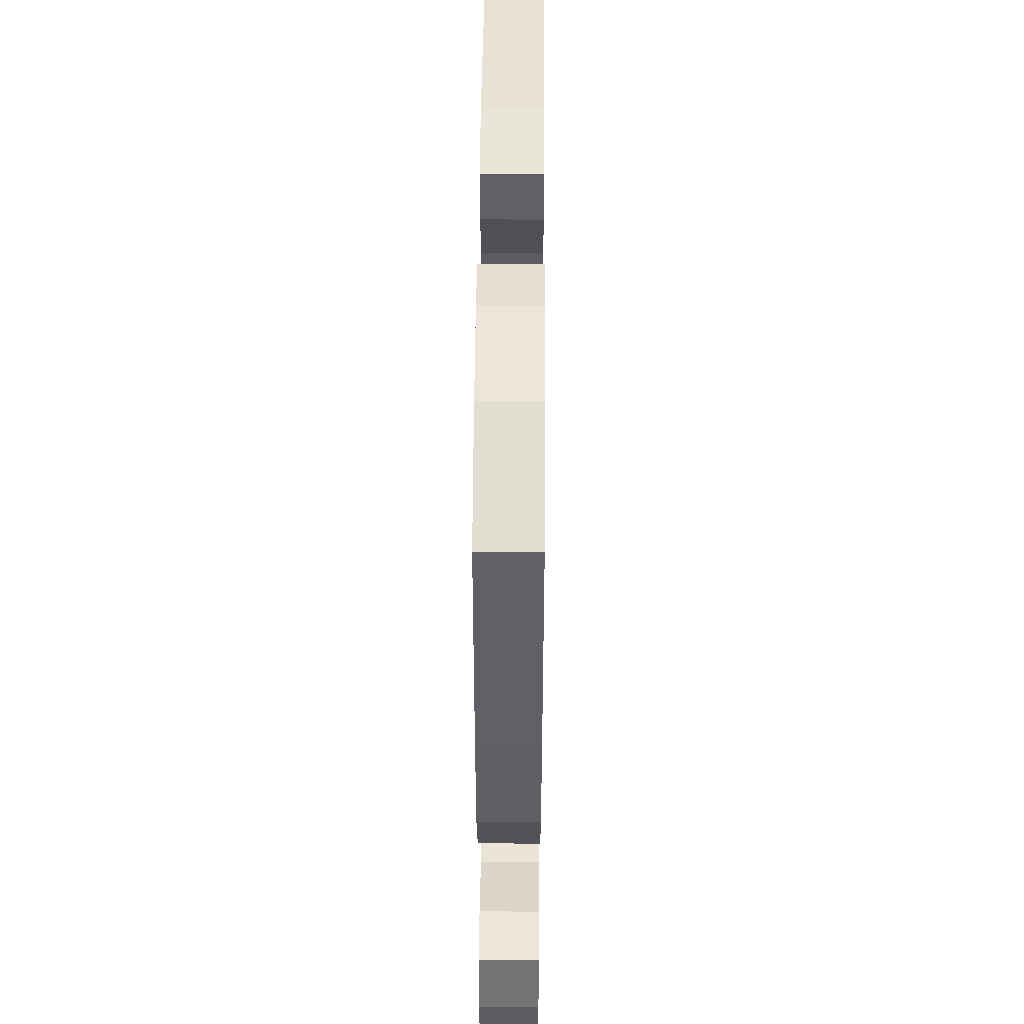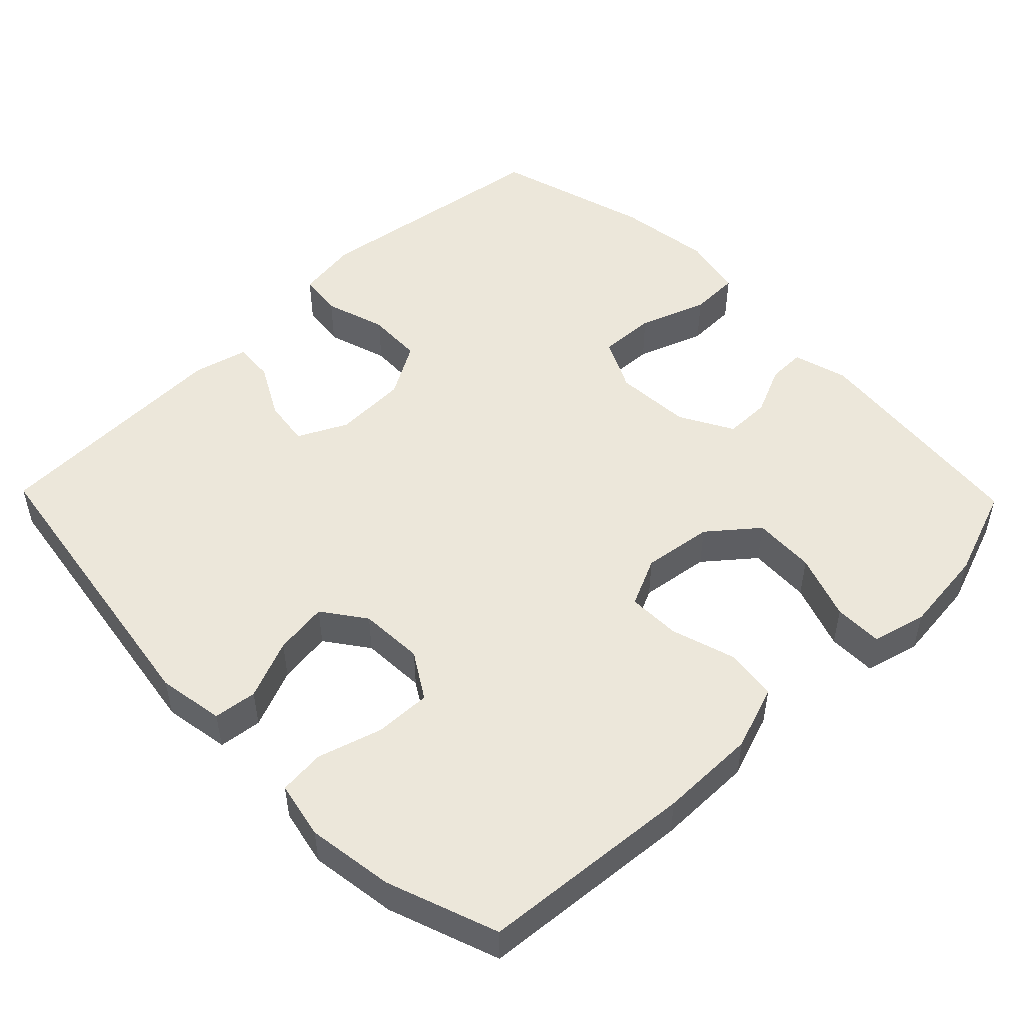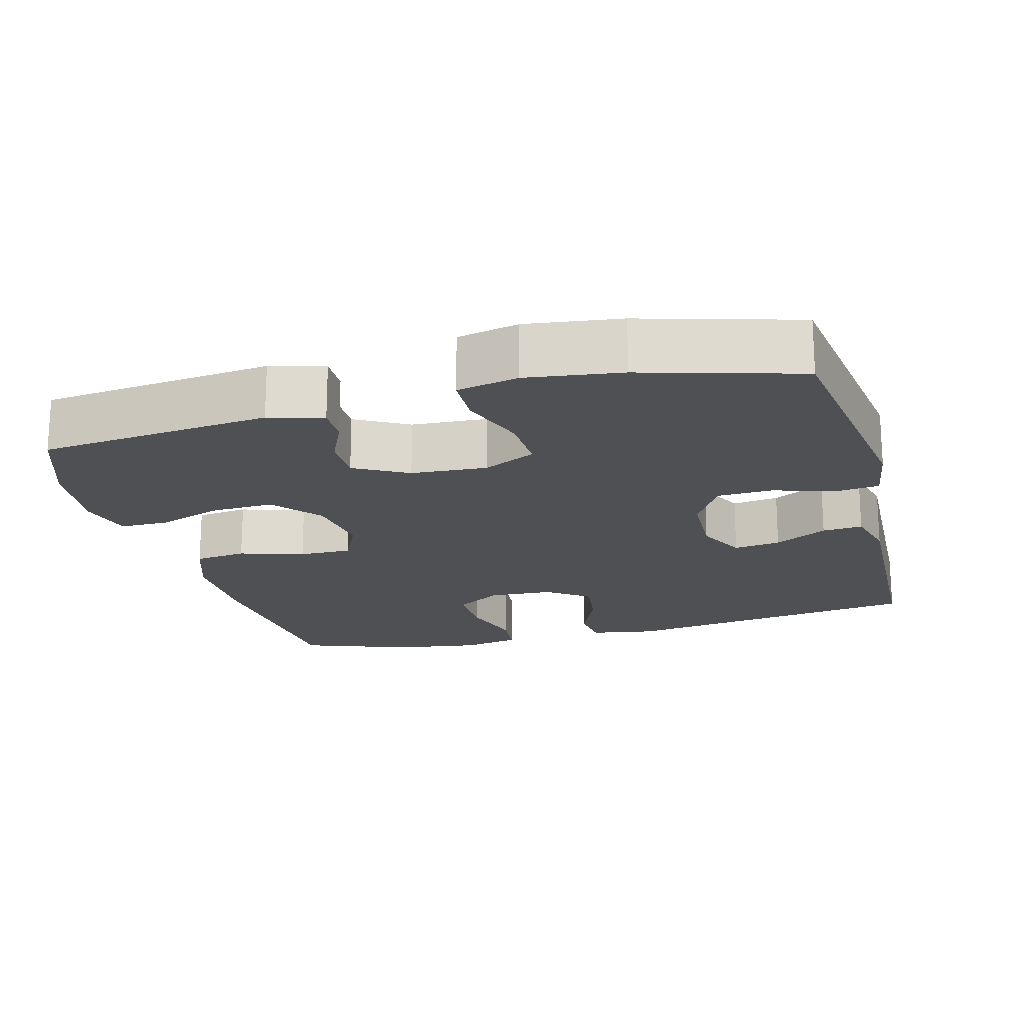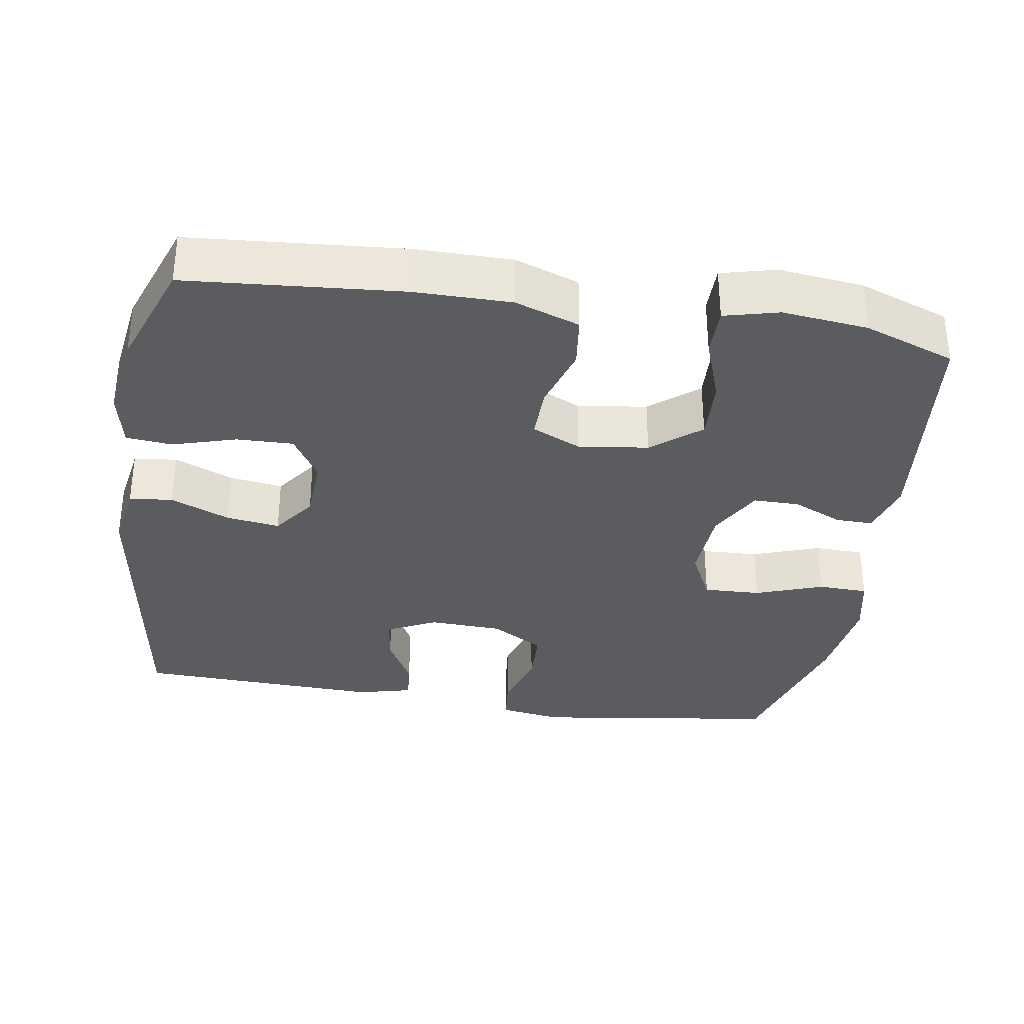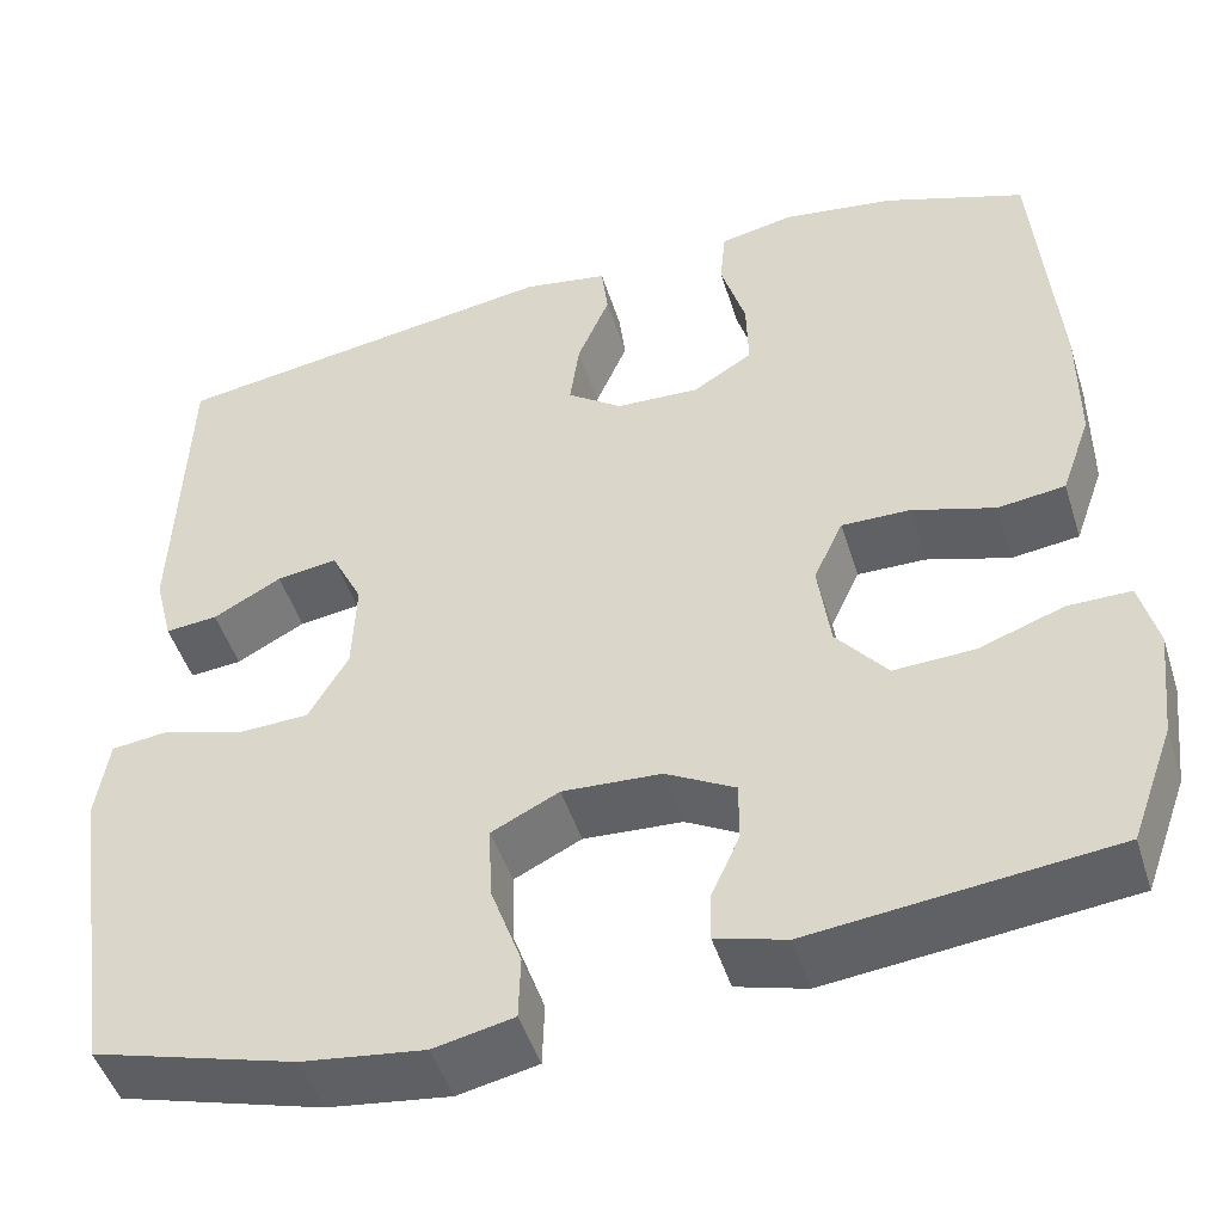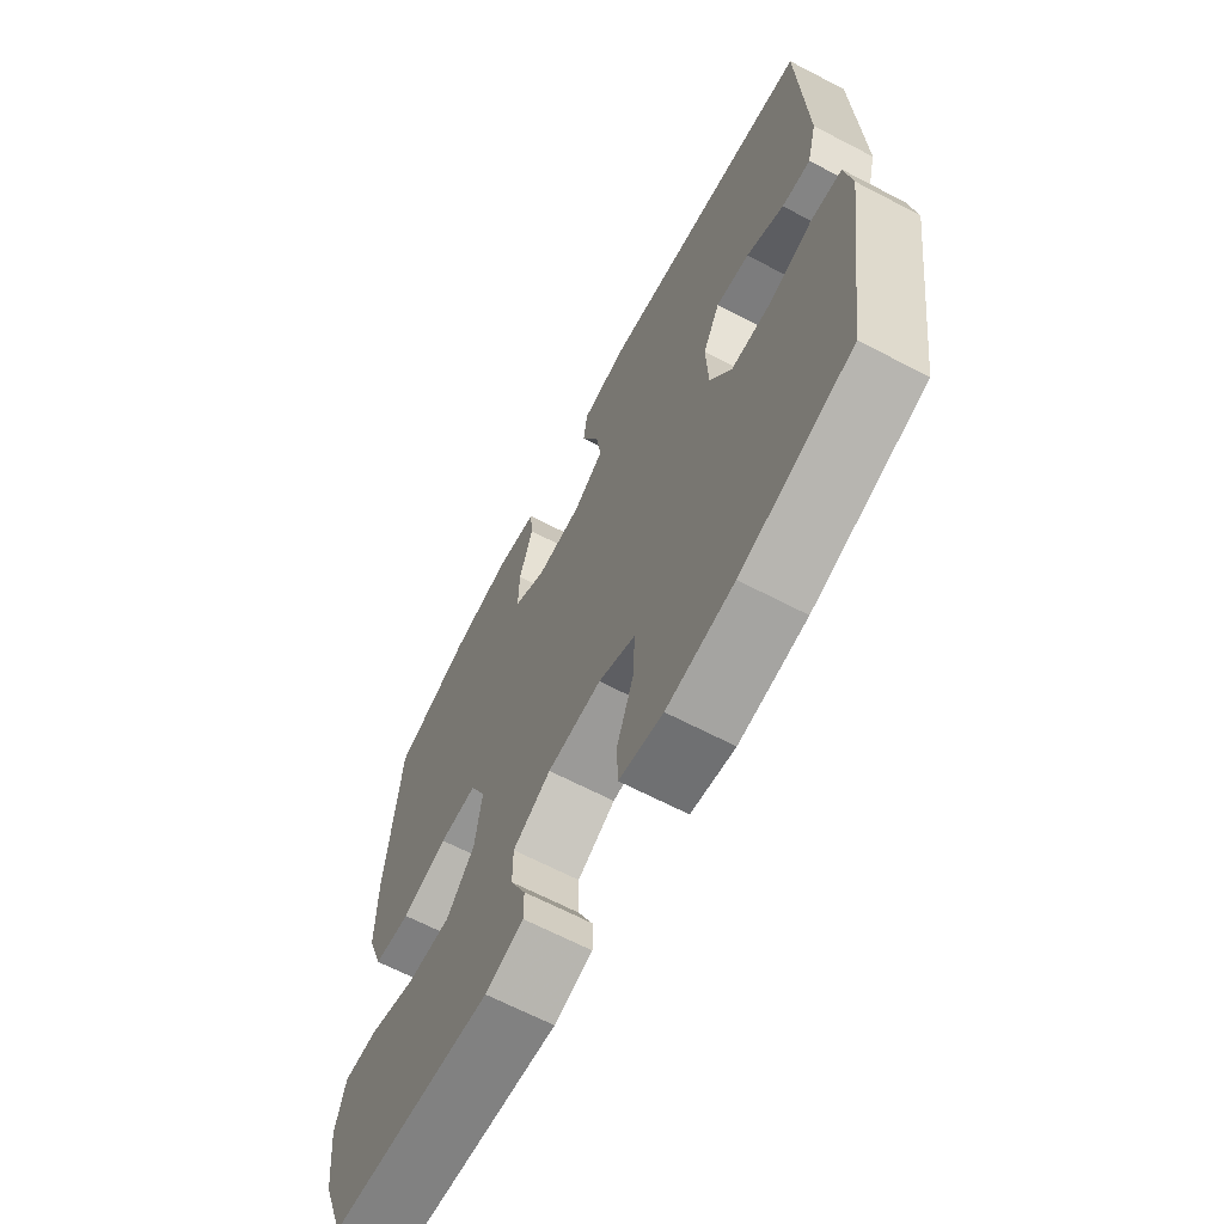
<metadata>
{"format":"obj","ext":"obj","renderer":"f3d","projection":"perspective","resolution":1024,"background":"white","views":[{"elev":48.6,"azim":90.4,"up":"+Z"},{"elev":50.4,"azim":45.8,"up":"+Y"},{"elev":-18.9,"azim":-165.1,"up":"+Y"},{"elev":-33.7,"azim":80.9,"up":"+Y"},{"elev":-47.8,"azim":17.2,"up":"+Z"},{"elev":-66.3,"azim":-117.6,"up":"+Z"}]}
</metadata>
<code>
v -0.5 0.07 0.5
v -0.086 0.07 0.563
v 0.004 0.07 0.548
v 0.011 0.07 0.489
v -0.023 0.07 0.408
v -0.033 0.07 0.335
v 0.025 0.07 0.293
v 0.113 0.07 0.289
v 0.176 0.07 0.328
v 0.174 0.07 0.405
v 0.148 0.07 0.492
v 0.154 0.07 0.555
v 0.232 0.07 0.571
v 0.35 0.07 0.554
v 0.5 0.07 0.5
v 0.524 0.07 0.208
v 0.524 0.07 0.076
v 0.493 0.07 -0.012
v 0.422 0.07 -0.021
v 0.334 0.07 0.006
v 0.262 0.07 0.007
v 0.231 0.07 -0.06
v 0.244 0.07 -0.155
v 0.298 0.07 -0.221
v 0.383 0.07 -0.217
v 0.473 0.07 -0.185
v 0.539 0.07 -0.185
v 0.558 0.07 -0.259
v 0.545 0.07 -0.376
v 0.5 0.07 -0.5
v 0.184 0.07 -0.535
v 0.11 0.07 -0.514
v 0.111 0.07 -0.463
v 0.141 0.07 -0.396
v 0.141 0.07 -0.333
v 0.068 0.07 -0.293
v -0.036 0.07 -0.287
v -0.107 0.07 -0.322
v -0.104 0.07 -0.4
v -0.071 0.07 -0.492
v -0.073 0.07 -0.56
v -0.157 0.07 -0.578
v -0.286 0.07 -0.561
v -0.5 0.07 -0.5
v -0.548 0.07 -0.165
v -0.535 0.07 -0.08
v -0.475 0.07 -0.073
v -0.391 0.07 -0.099
v -0.315 0.07 -0.096
v -0.273 0.07 -0.024
v -0.269 0.07 0.076
v -0.302 0.07 0.143
v -0.366 0.07 0.134
v -0.438 0.07 0.095
v -0.493 0.07 0.09
v -0.512 0.07 0.165
v -0.5 0 0.5
v -0.086 0 0.563
v 0.004 0 0.548
v 0.011 0 0.489
v -0.023 0 0.408
v -0.033 0 0.335
v 0.025 0 0.293
v 0.113 0 0.289
v 0.176 0 0.328
v 0.174 0 0.405
v 0.148 0 0.492
v 0.154 0 0.555
v 0.232 0 0.571
v 0.35 0 0.554
v 0.5 0 0.5
v 0.524 0 0.208
v 0.524 0 0.076
v 0.493 0 -0.012
v 0.422 0 -0.021
v 0.334 0 0.006
v 0.262 0 0.007
v 0.231 0 -0.06
v 0.244 0 -0.155
v 0.298 0 -0.221
v 0.383 0 -0.217
v 0.473 0 -0.185
v 0.539 0 -0.185
v 0.558 0 -0.259
v 0.545 0 -0.376
v 0.5 0 -0.5
v 0.184 0 -0.535
v 0.11 0 -0.514
v 0.111 0 -0.463
v 0.141 0 -0.396
v 0.141 0 -0.333
v 0.068 0 -0.293
v -0.036 0 -0.287
v -0.107 0 -0.322
v -0.104 0 -0.4
v -0.071 0 -0.492
v -0.073 0 -0.56
v -0.157 0 -0.578
v -0.286 0 -0.561
v -0.5 0 -0.5
v -0.548 0 -0.165
v -0.535 0 -0.08
v -0.475 0 -0.073
v -0.391 0 -0.099
v -0.315 0 -0.096
v -0.273 0 -0.024
v -0.269 0 0.076
v -0.302 0 0.143
v -0.366 0 0.134
v -0.438 0 0.095
v -0.493 0 0.09
v -0.512 0 0.165
f 53 54 55 56
f 52 53 56 1
f 45 46 47 48
f 45 48 49
f 44 45 49
f 43 44 49 50
f 39 40 41 42
f 38 39 42 43
f 31 32 33 34
f 31 34 35
f 30 31 35
f 29 30 35 36
f 25 26 27 28
f 24 25 28 29
f 17 18 19 20
f 17 20 21
f 16 17 21
f 15 16 21
f 14 15 21
f 13 14 21 22
f 10 11 12 13
f 9 10 13 22
f 2 3 4 5
f 52 1 2 5
f 51 52 5 6
f 38 43 50 51
f 37 38 51 6
f 24 29 36
f 23 24 36 37
f 8 9 22 23
f 7 8 23 37
f 6 7 37
f 112 111 110 109
f 57 112 109 108
f 104 103 102 101
f 105 104 101
f 105 101 100
f 106 105 100 99
f 98 97 96 95
f 99 98 95 94
f 90 89 88 87
f 91 90 87
f 91 87 86
f 92 91 86 85
f 84 83 82 81
f 85 84 81 80
f 76 75 74 73
f 77 76 73
f 77 73 72
f 77 72 71
f 77 71 70
f 78 77 70 69
f 69 68 67 66
f 78 69 66 65
f 61 60 59 58
f 61 58 57 108
f 62 61 108 107
f 107 106 99 94
f 62 107 94 93
f 92 85 80
f 93 92 80 79
f 79 78 65 64
f 93 79 64 63
f 93 63 62
f 1 57 58 2
f 2 58 59 3
f 3 59 60 4
f 4 60 61 5
f 5 61 62 6
f 6 62 63 7
f 7 63 64 8
f 8 64 65 9
f 9 65 66 10
f 10 66 67 11
f 11 67 68 12
f 12 68 69 13
f 13 69 70 14
f 14 70 71 15
f 15 71 72 16
f 16 72 73 17
f 17 73 74 18
f 18 74 75 19
f 19 75 76 20
f 20 76 77 21
f 21 77 78 22
f 22 78 79 23
f 23 79 80 24
f 24 80 81 25
f 25 81 82 26
f 26 82 83 27
f 27 83 84 28
f 28 84 85 29
f 29 85 86 30
f 30 86 87 31
f 31 87 88 32
f 32 88 89 33
f 33 89 90 34
f 34 90 91 35
f 35 91 92 36
f 36 92 93 37
f 37 93 94 38
f 38 94 95 39
f 39 95 96 40
f 40 96 97 41
f 41 97 98 42
f 42 98 99 43
f 43 99 100 44
f 44 100 101 45
f 45 101 102 46
f 46 102 103 47
f 47 103 104 48
f 48 104 105 49
f 49 105 106 50
f 50 106 107 51
f 51 107 108 52
f 52 108 109 53
f 53 109 110 54
f 54 110 111 55
f 55 111 112 56
f 56 112 57 1

</code>
